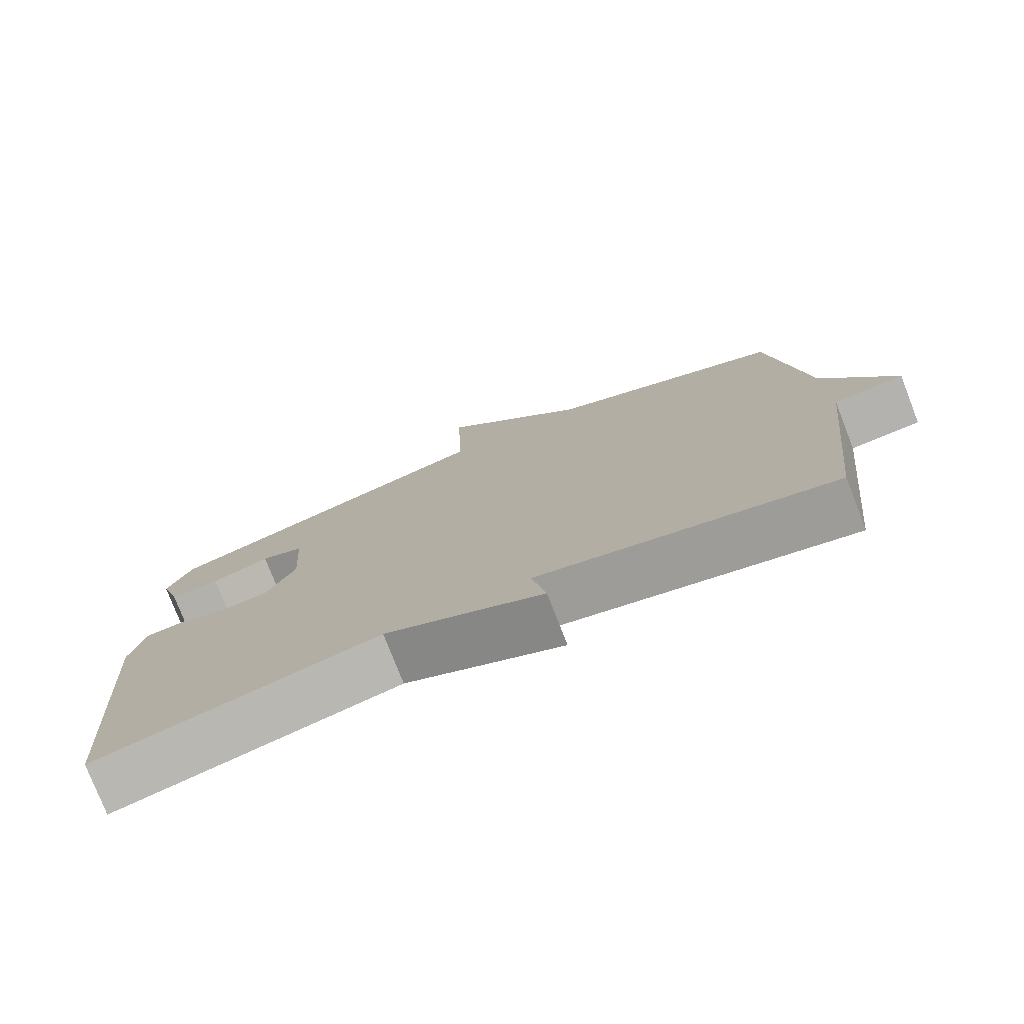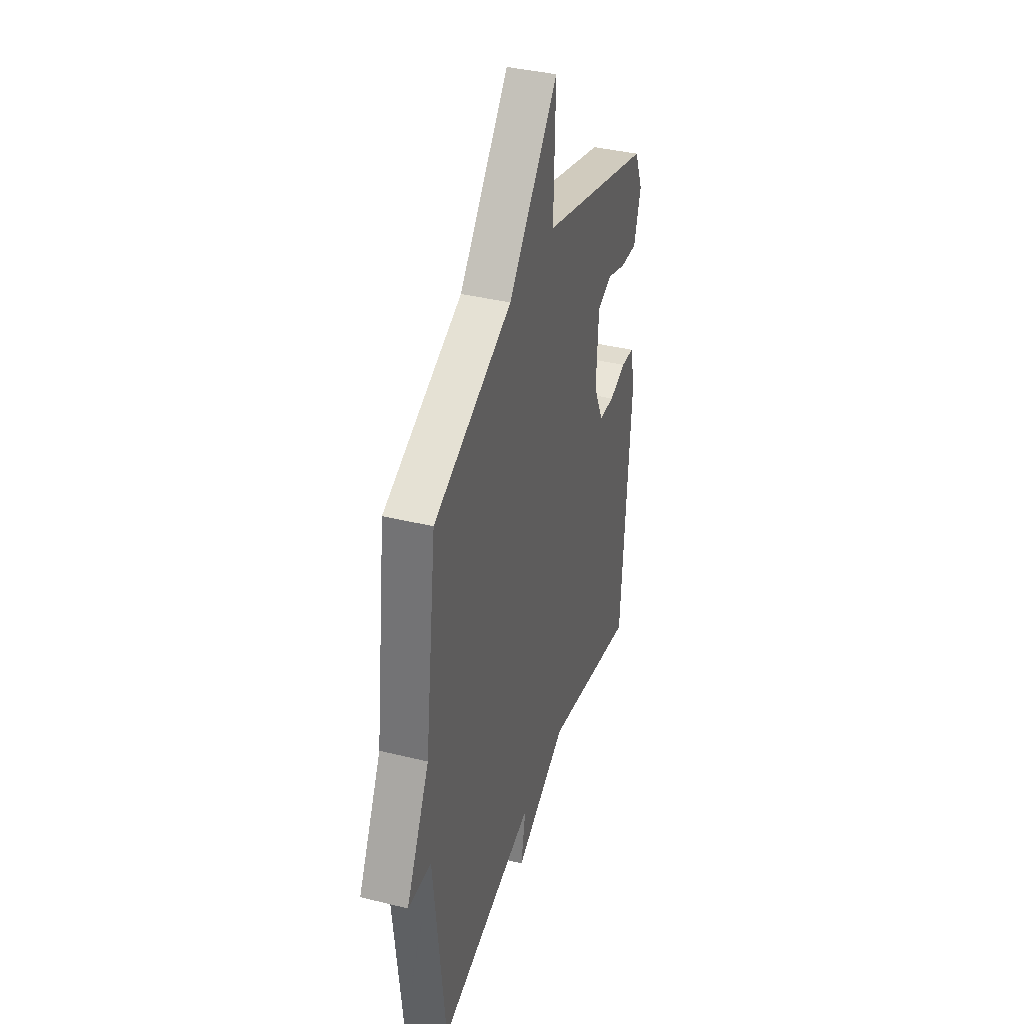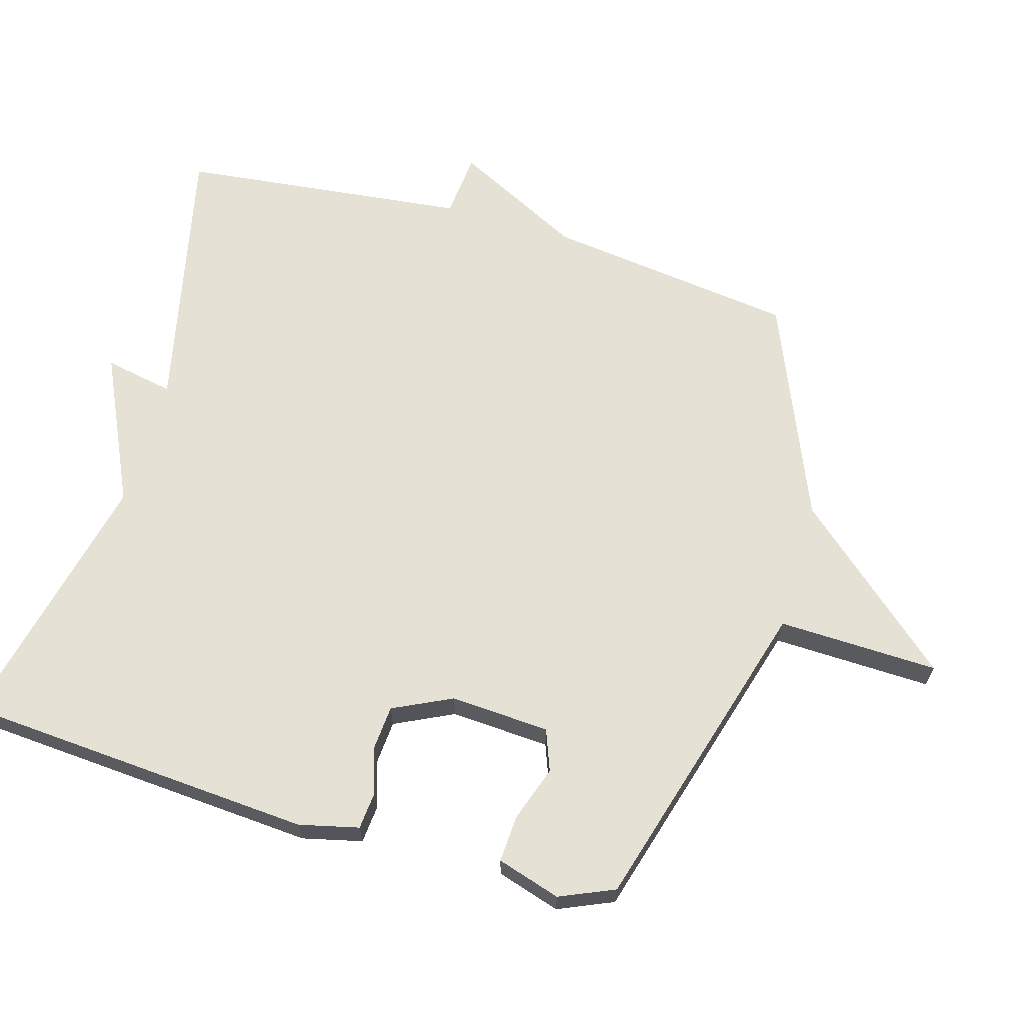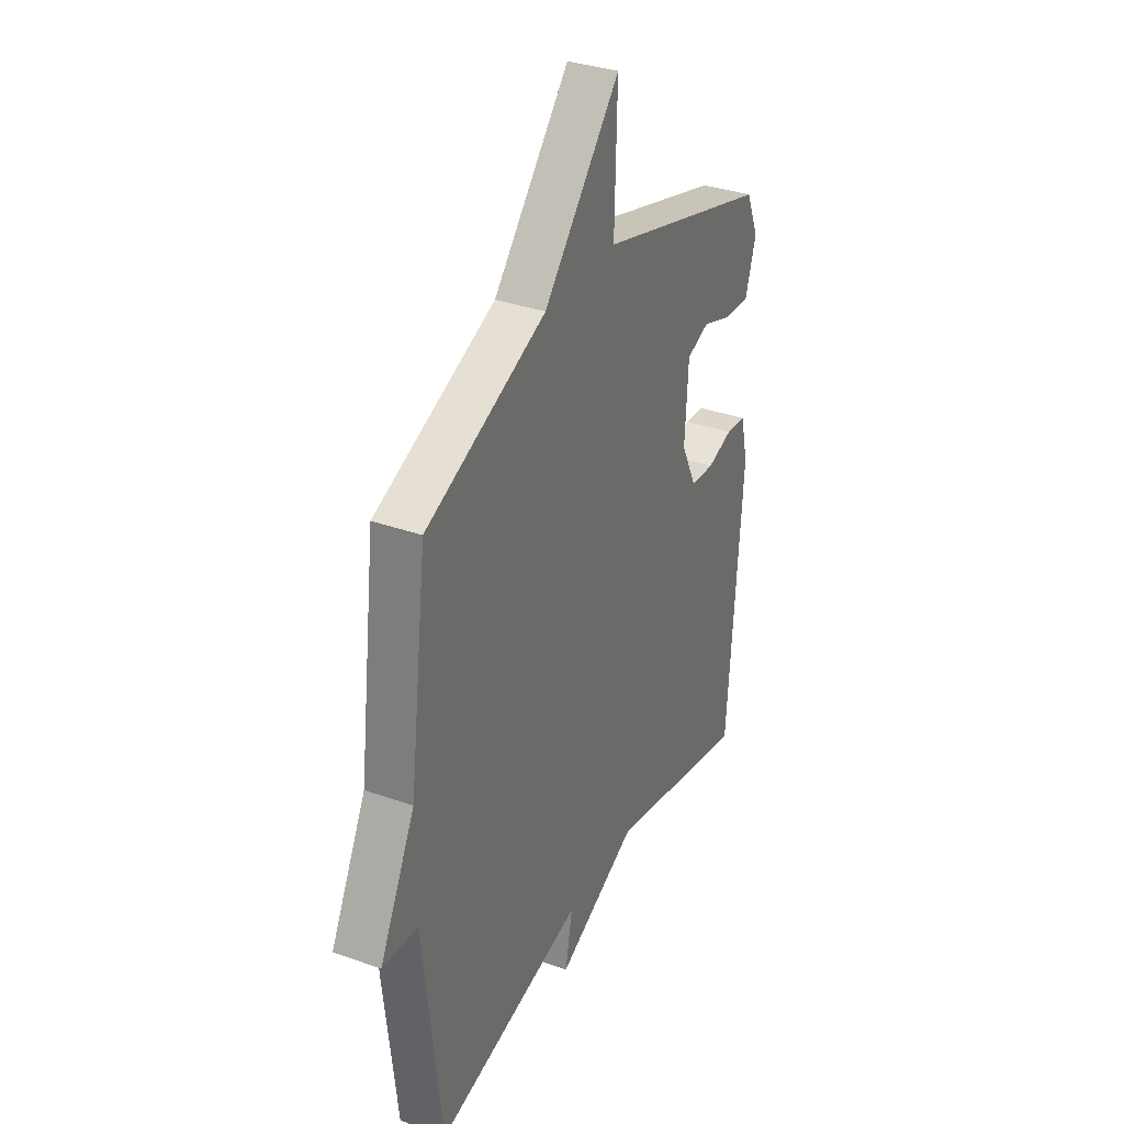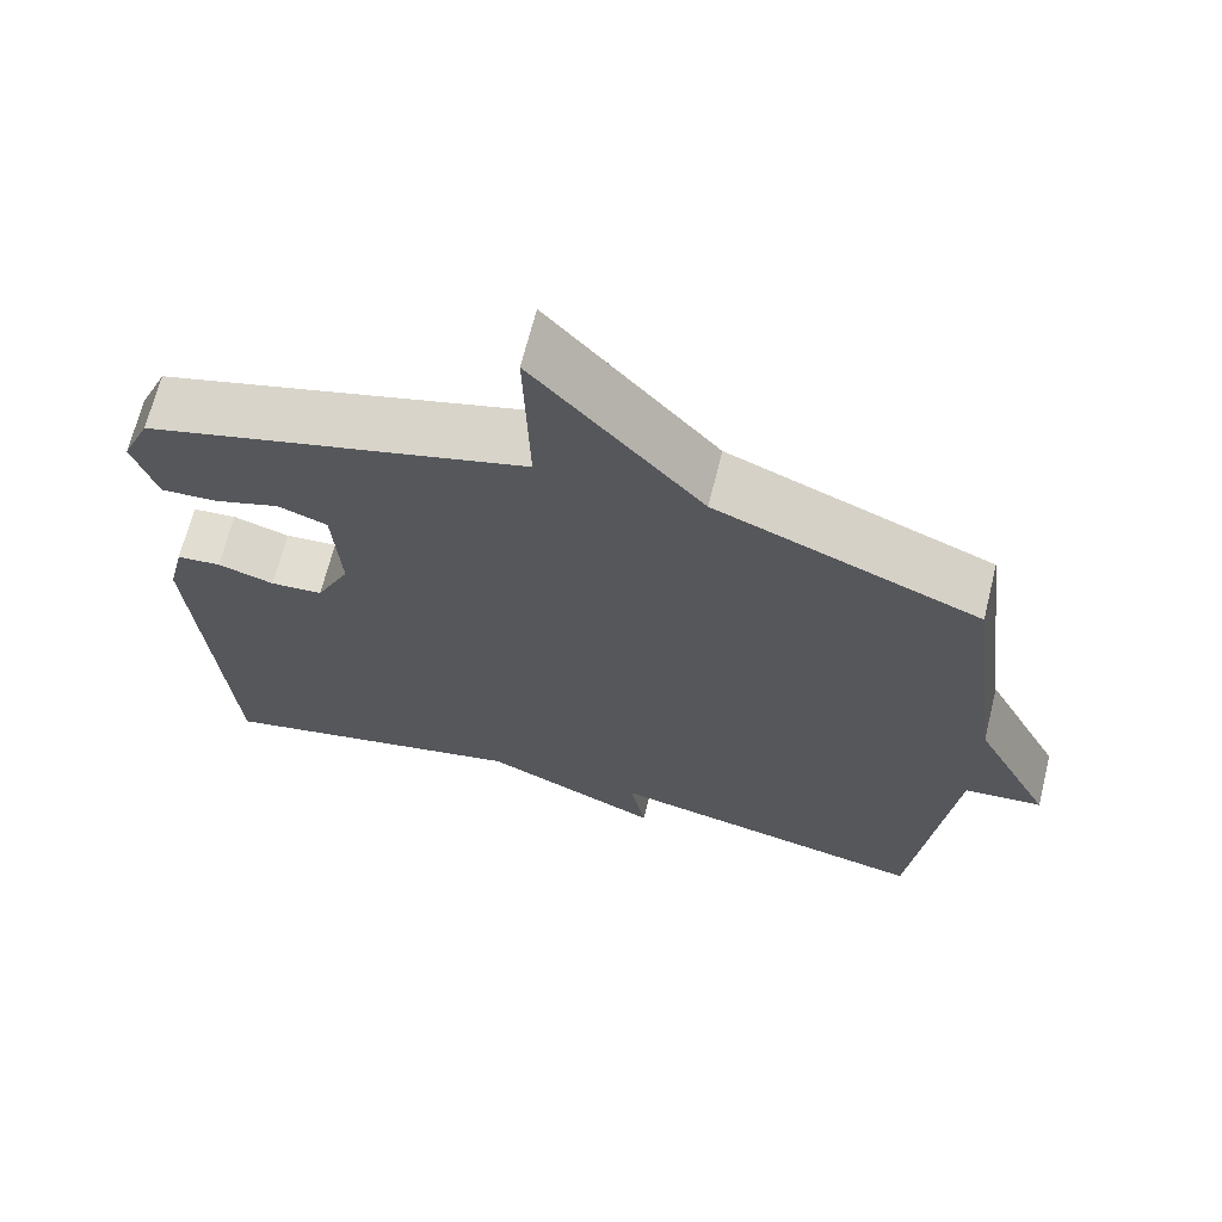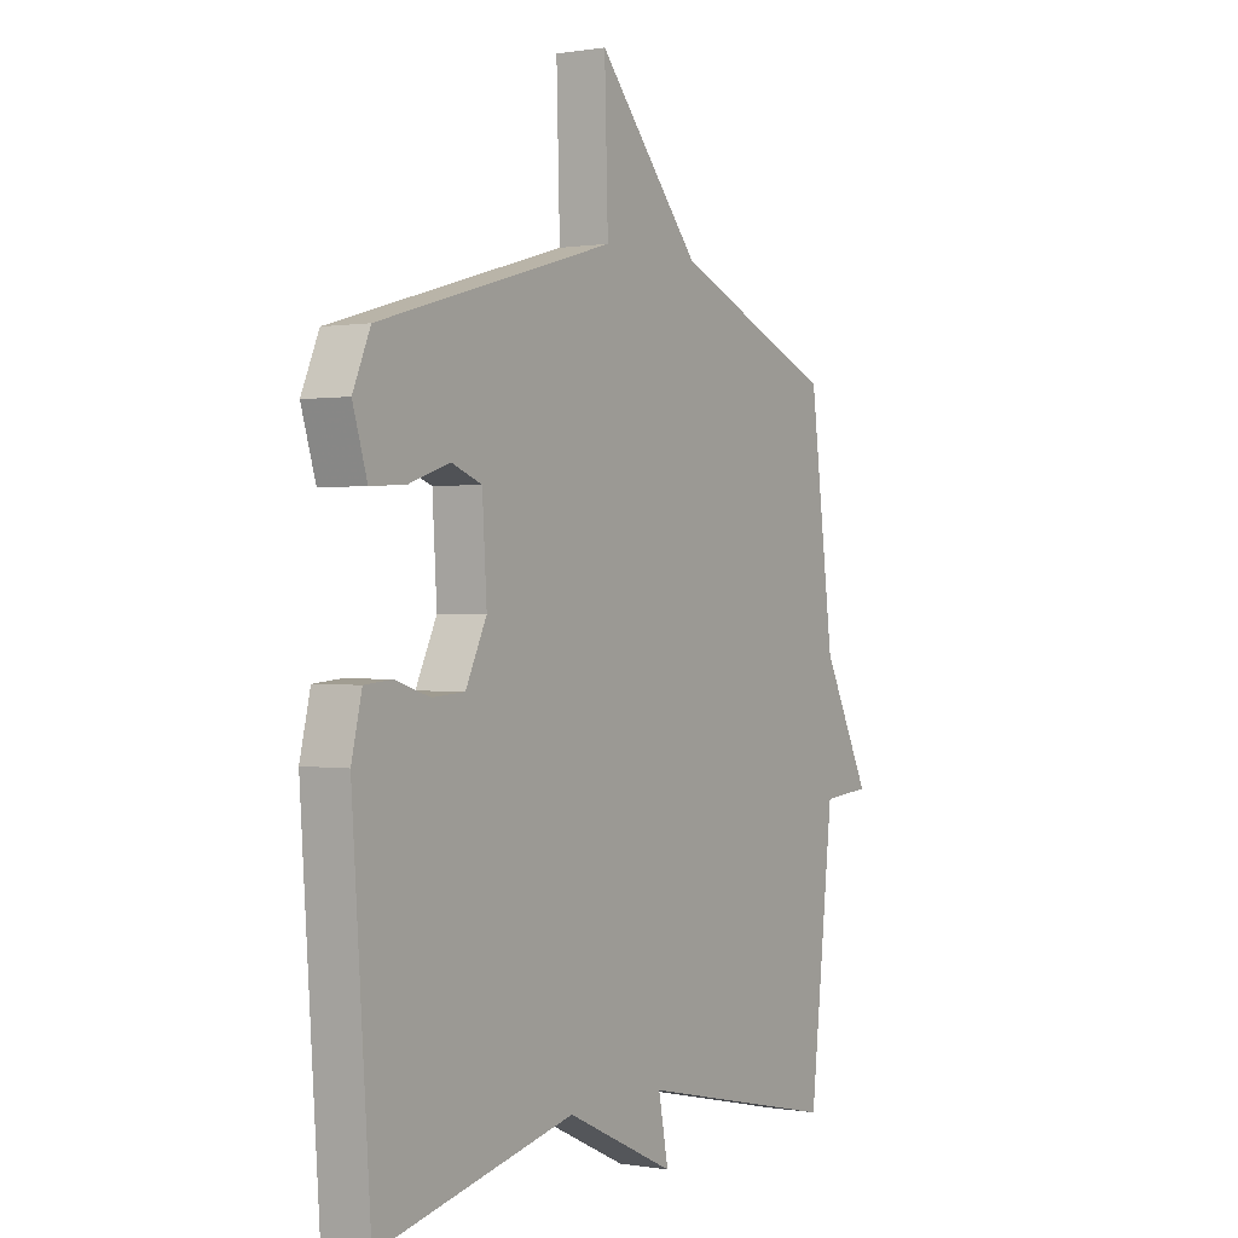
<metadata>
{"format":"obj","ext":"obj","renderer":"f3d","projection":"perspective","resolution":1024,"background":"white","views":[{"elev":-77.4,"azim":21.3,"up":"+Z"},{"elev":38.2,"azim":107.4,"up":"+Z"},{"elev":65.1,"azim":-73.8,"up":"+Y"},{"elev":34.1,"azim":115.8,"up":"+Z"},{"elev":67.7,"azim":14.0,"up":"+Z"},{"elev":0.3,"azim":-57.8,"up":"+Z"}]}
</metadata>
<code>
v 0.5 0.07 0.5
v 0.548 0.07 0.128
v 0.645 0.07 -0.063
v 0.548 0.07 -0.072
v 0.5 0.07 -0.5
v 0.093 0.07 -0.41
v 0.113 0.07 -0.513
v -0.107 0.07 -0.41
v -0.5 0.07 -0.5
v -0.537 0.07 0.024
v -0.516 0.07 0.112
v -0.461 0.07 0.117
v -0.391 0.07 0.095
v -0.326 0.07 0.1
v -0.284 0.07 0.187
v -0.293 0.07 0.334
v -0.354 0.07 0.357
v -0.436 0.07 0.329
v -0.506 0.07 0.325
v -0.535 0.07 0.419
v -0.5 0.07 0.5
v -0.027 0.07 0.636
v -0.034 0.07 0.873
v 0.173 0.07 0.636
v 0.5 0 0.5
v 0.548 0 0.128
v 0.645 0 -0.063
v 0.548 0 -0.072
v 0.5 0 -0.5
v 0.093 0 -0.41
v 0.113 0 -0.513
v -0.107 0 -0.41
v -0.5 0 -0.5
v -0.537 0 0.024
v -0.516 0 0.112
v -0.461 0 0.117
v -0.391 0 0.095
v -0.326 0 0.1
v -0.284 0 0.187
v -0.293 0 0.334
v -0.354 0 0.357
v -0.436 0 0.329
v -0.506 0 0.325
v -0.535 0 0.419
v -0.5 0 0.5
v -0.027 0 0.636
v -0.034 0 0.873
v 0.173 0 0.636
f 22 23 24
f 21 22 24
f 20 21 24
f 19 20 24
f 18 19 24
f 17 18 24
f 24 1 2
f 17 24 2
f 16 17 2
f 2 3 4
f 16 2 4
f 15 16 4
f 4 5 6
f 15 4 6
f 14 15 6
f 6 7 8
f 14 6 8
f 13 14 8
f 11 12 13
f 10 11 13
f 9 10 13
f 8 9 13
f 48 47 46
f 48 46 45
f 48 45 44
f 48 44 43
f 48 43 42
f 48 42 41
f 26 25 48
f 26 48 41
f 26 41 40
f 28 27 26
f 28 26 40
f 28 40 39
f 30 29 28
f 30 28 39
f 30 39 38
f 32 31 30
f 32 30 38
f 32 38 37
f 37 36 35
f 37 35 34
f 37 34 33
f 37 33 32
f 1 25 26 2
f 2 26 27 3
f 3 27 28 4
f 4 28 29 5
f 5 29 30 6
f 6 30 31 7
f 7 31 32 8
f 8 32 33 9
f 9 33 34 10
f 10 34 35 11
f 11 35 36 12
f 12 36 37 13
f 13 37 38 14
f 14 38 39 15
f 15 39 40 16
f 16 40 41 17
f 17 41 42 18
f 18 42 43 19
f 19 43 44 20
f 20 44 45 21
f 21 45 46 22
f 22 46 47 23
f 23 47 48 24
f 24 48 25 1

</code>
